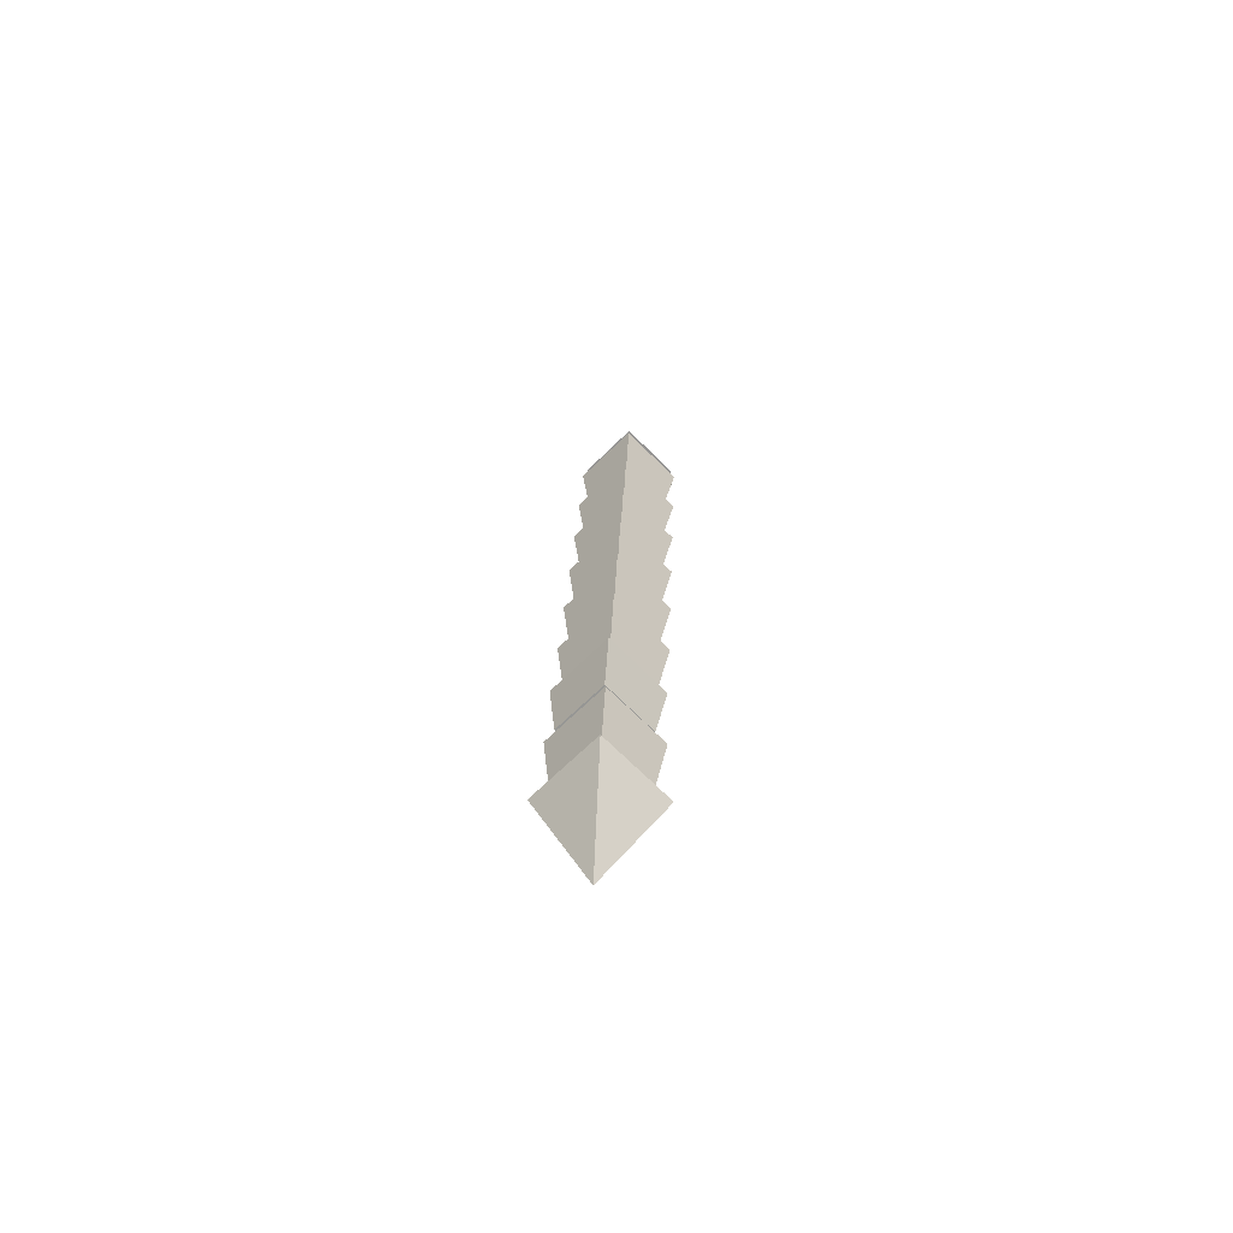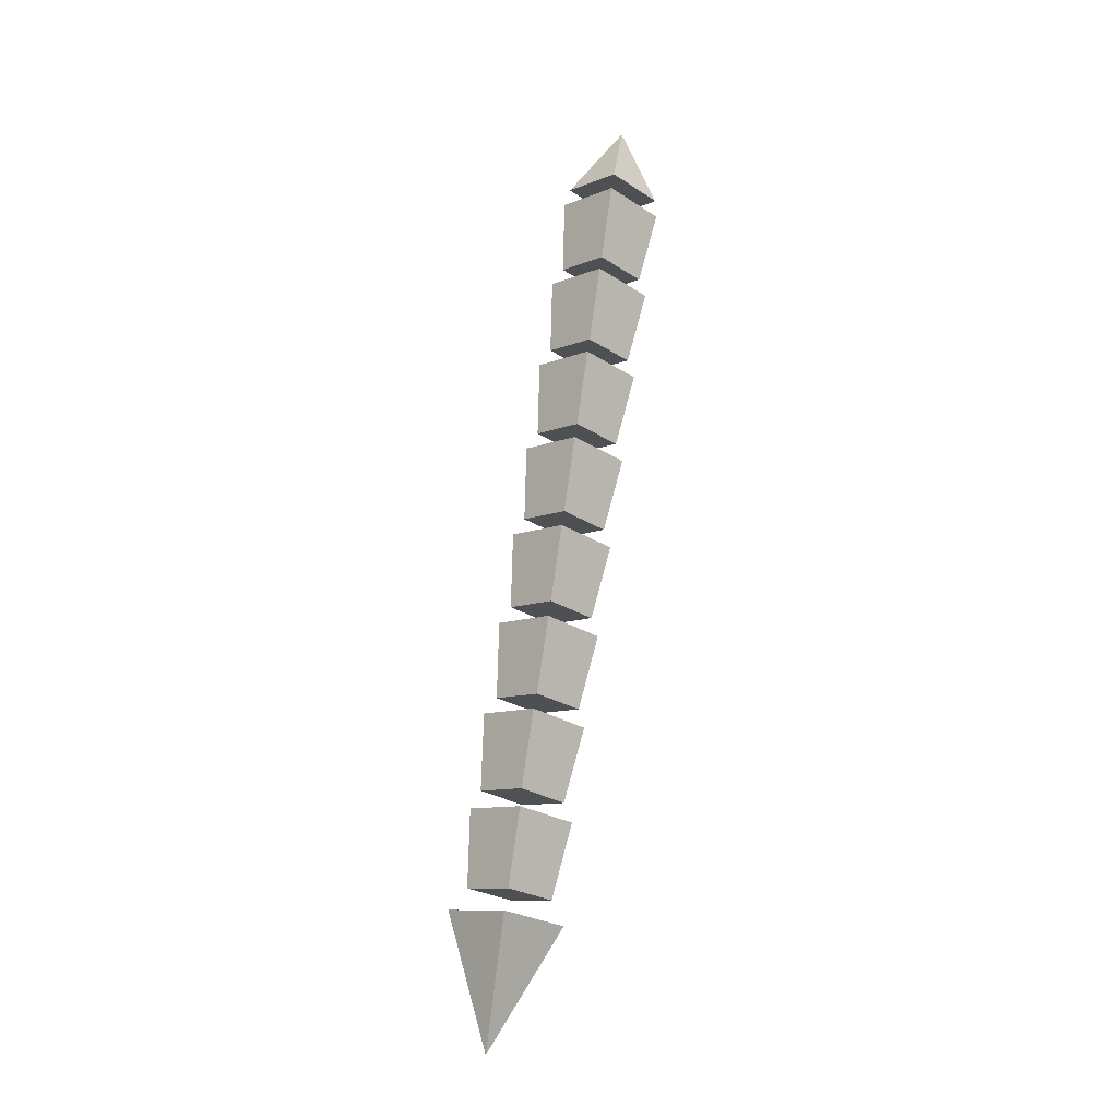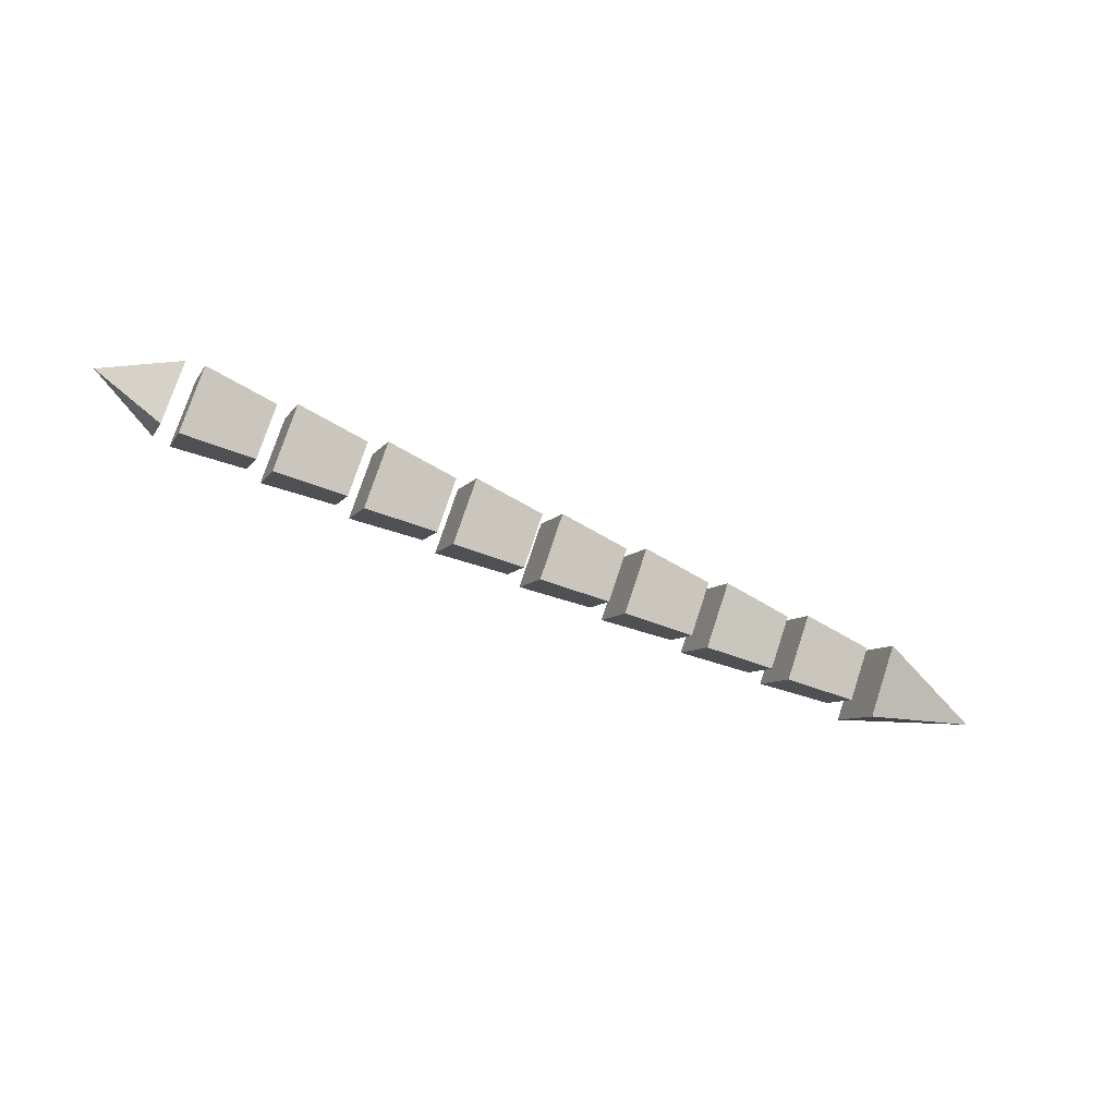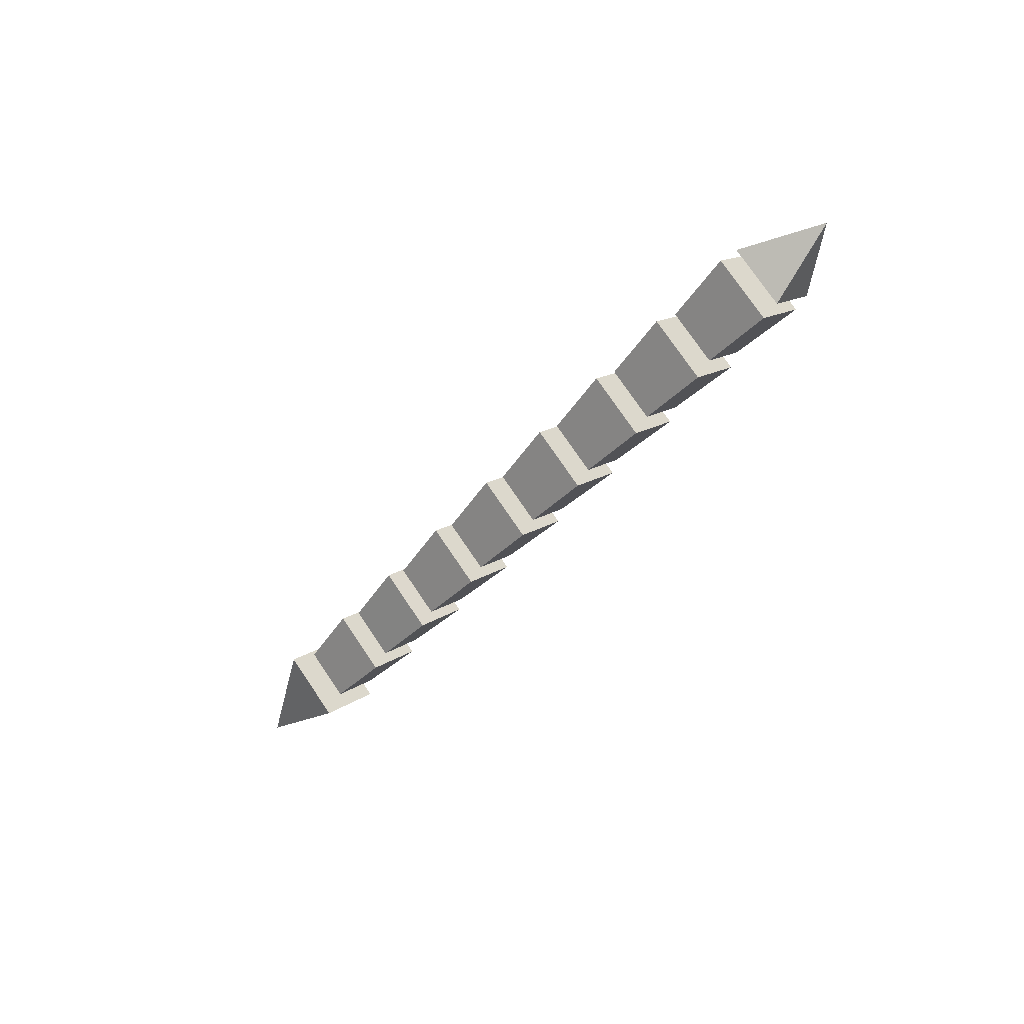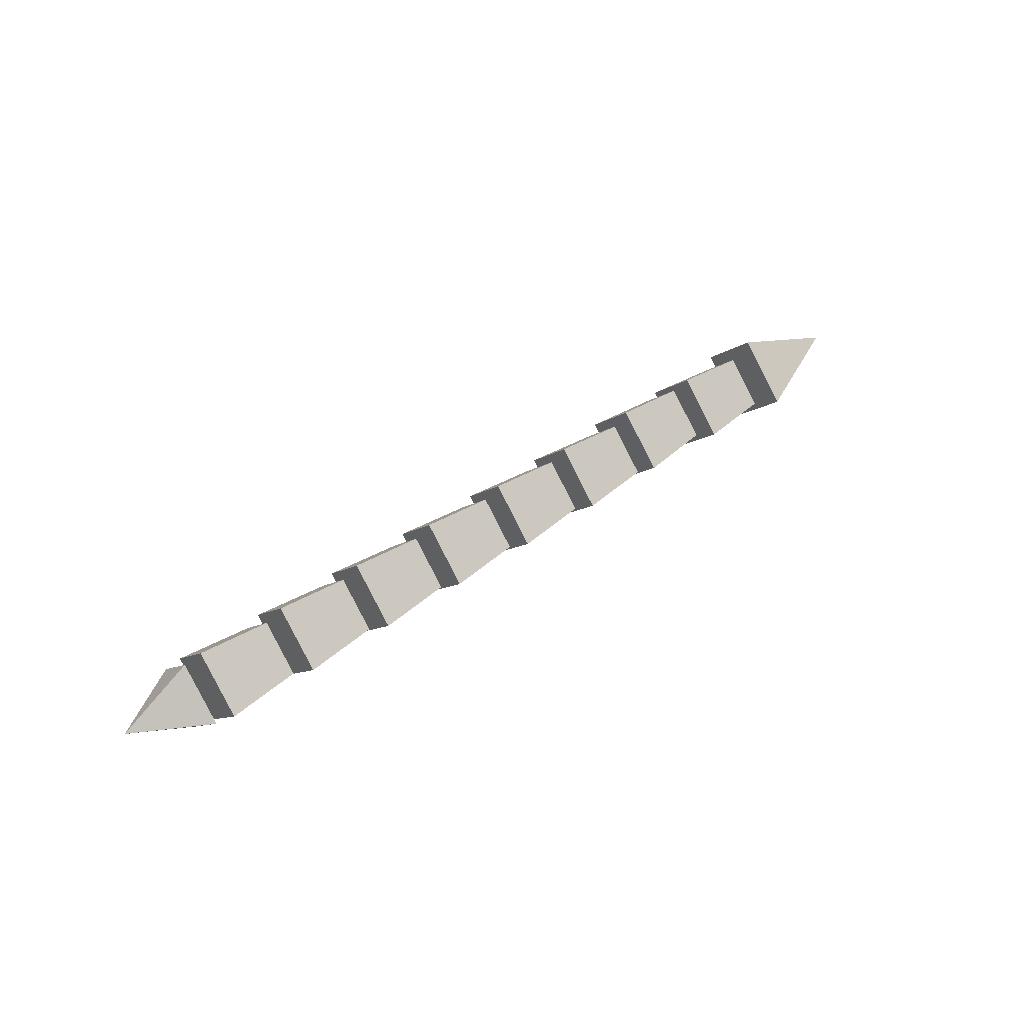
<metadata>
{"format":"obj","ext":"obj","renderer":"f3d","projection":"perspective","resolution":1024,"background":"white","views":[{"elev":22.6,"azim":-88.1,"up":"+Z"},{"elev":72.0,"azim":-82.0,"up":"+Z"},{"elev":-55.7,"azim":153.7,"up":"+Y"},{"elev":-44.2,"azim":52.8,"up":"+Z"},{"elev":43.1,"azim":140.0,"up":"+Y"}]}
</metadata>
<code>
g default
v -3.646 0 -0.5886
v -3.646 -0.5886 -0
v -3.646 -0 0.5886
v -3.646 0.5886 -0
v -5 -0 -0
g Heada
f 1 4 3 2
f 1 2 5
f 2 3 5
f 3 4 5
f 4 1 5
g default
v -3.406 -0.4323 0
v -2.594 -0.5269 0
v -3.406 0 0.4323
v -2.594 0 0.5269
v -3.406 0.4323 0
v -2.594 0.5269 0
v -3.406 0 -0.4323
v -2.594 0 -0.5269
g B1a
f 6 7 9 8
f 8 9 11 10
f 10 11 13 12
f 12 13 7 6
f 7 13 11 9
f 12 6 8 10
g default
v -2.408 -0.4177 0.02282
v -1.598 -0.5172 0.01475
v -2.401 0.01392 0.4558
v -1.589 0.008844 0.5424
v -2.403 0.4469 0.02415
v -1.591 0.5366 0.01638
v -2.41 0.0153 -0.4088
v -1.599 0.01053 -0.5113
g B2a
f 14 15 17 16
f 16 17 19 18
f 18 19 21 20
f 20 21 15 14
f 15 21 19 17
f 20 14 16 18
g default
v -1.406 -0.4323 0
v -0.5945 -0.5269 0
v -1.406 0 0.4323
v -0.5945 0 0.5269
v -1.406 0.4323 0
v -0.5945 0.5269 0
v -1.406 0 -0.4323
v -0.5945 0 -0.5269
g B3a
f 22 23 25 24
f 24 25 27 26
f 26 27 29 28
f 28 29 23 22
f 23 29 27 25
f 28 22 24 26
g default
v -0.4055 -0.4323 0
v 0.4055 -0.5269 0
v -0.4055 0 0.4323
v 0.4055 0 0.5269
v -0.4055 0.4323 0
v 0.4055 0.5269 0
v -0.4055 0 -0.4323
v 0.4055 0 -0.5269
g B4a
f 30 31 33 32
f 32 33 35 34
f 34 35 37 36
f 36 37 31 30
f 31 37 35 33
f 36 30 32 34
g default
v 0.5945 0 0.4323
v 1.406 0 0.5269
v 0.5945 0.4323 0
v 1.406 0.5269 0
v 0.5945 0 -0.4323
v 1.406 0 -0.5269
v 0.5945 -0.4323 0
v 1.406 -0.5269 0
g B5a
f 38 39 41 40
f 40 41 43 42
f 42 43 45 44
f 44 45 39 38
f 39 45 43 41
f 44 38 40 42
g default
v 1.594 -0.4323 0
v 2.406 -0.5269 0
v 1.594 0 0.4323
v 2.406 0 0.5269
v 1.594 0.4323 0
v 2.406 0.5269 0
v 1.594 0 -0.4323
v 2.406 0 -0.5269
g B6a
f 46 47 49 48
f 48 49 51 50
f 50 51 53 52
f 52 53 47 46
f 47 53 51 49
f 52 46 48 50
g default
v 2.594 -0.4323 0
v 3.406 -0.5269 0
v 2.594 0 0.4323
v 3.406 0 0.5269
v 2.594 0.4323 0
v 3.406 0.5269 0
v 2.594 0 -0.4323
v 3.406 0 -0.5269
g B7a
f 54 55 57 56
f 56 57 59 58
f 58 59 61 60
f 60 61 55 54
f 55 61 59 57
f 60 54 56 58
g default
v 3.594 0 0.4323
v 4.406 0 0.5269
v 3.594 0.4323 0
v 4.406 0.5269 0
v 3.594 0 -0.4323
v 4.406 0 -0.5269
v 3.594 -0.4323 0
v 4.406 -0.5269 0
g B8a
f 62 63 65 64
f 64 65 67 66
f 66 67 69 68
f 68 69 63 62
f 63 69 67 65
f 68 62 64 66
g default
v 4.602 -0 -0.4916
v 4.602 0.4916 -0
v 4.602 0 0.4916
v 4.602 -0.4916 0
v 5.398 -0 0
g Taila
f 70 73 72 71
f 70 71 74
f 71 72 74
f 72 73 74
f 73 70 74

</code>
